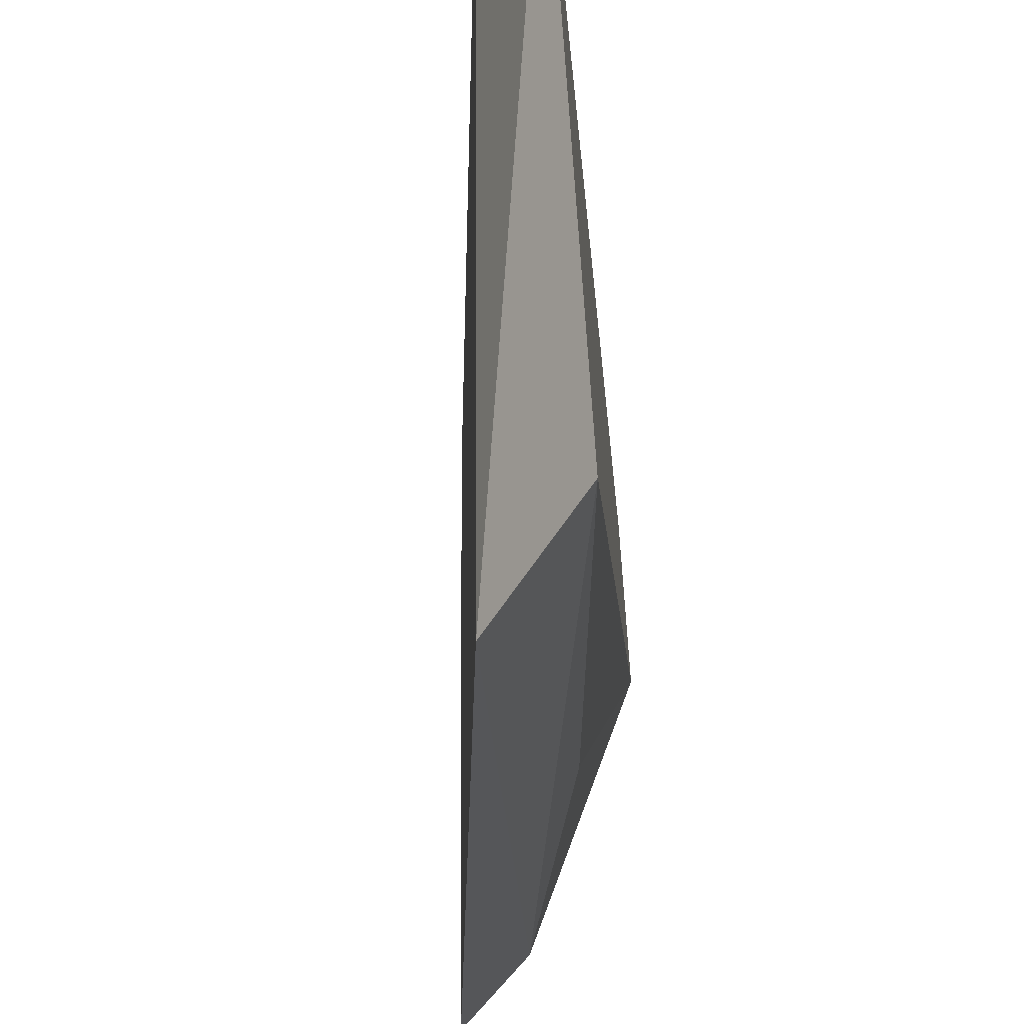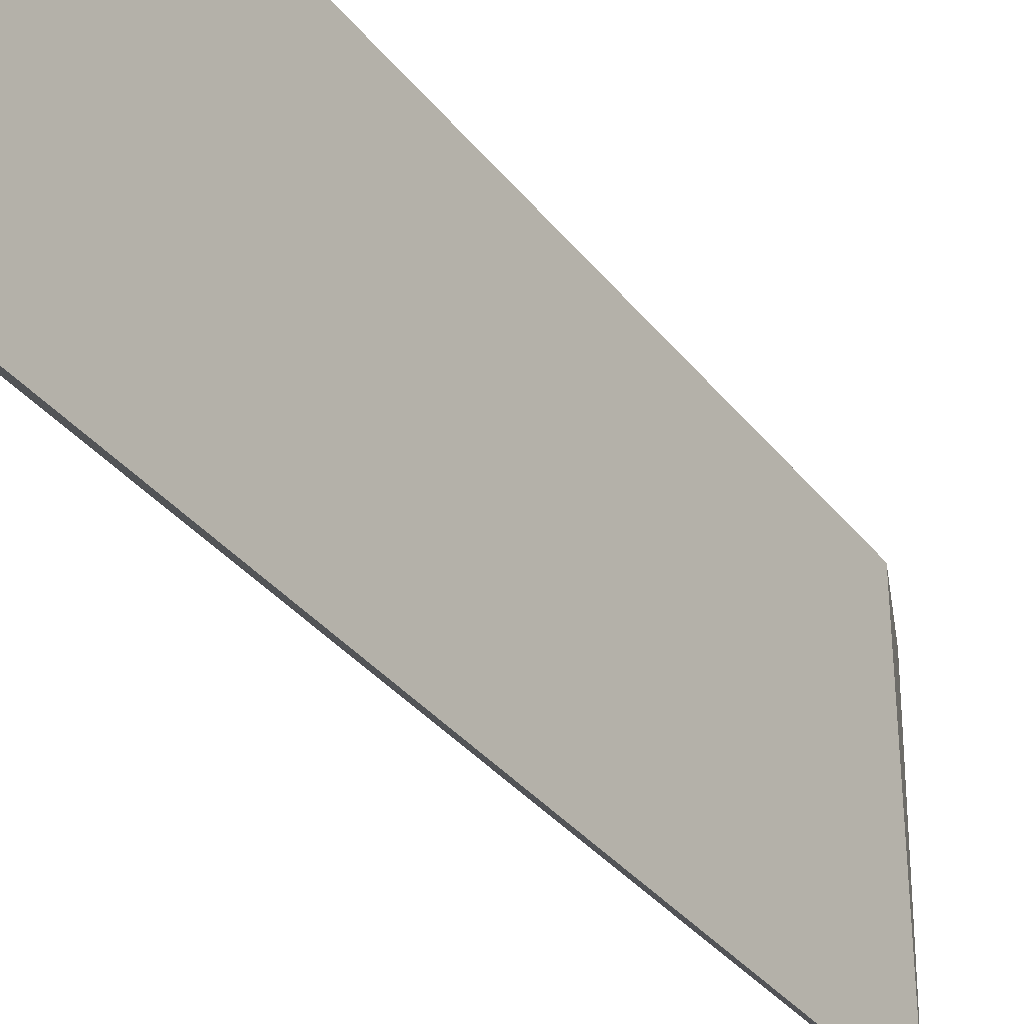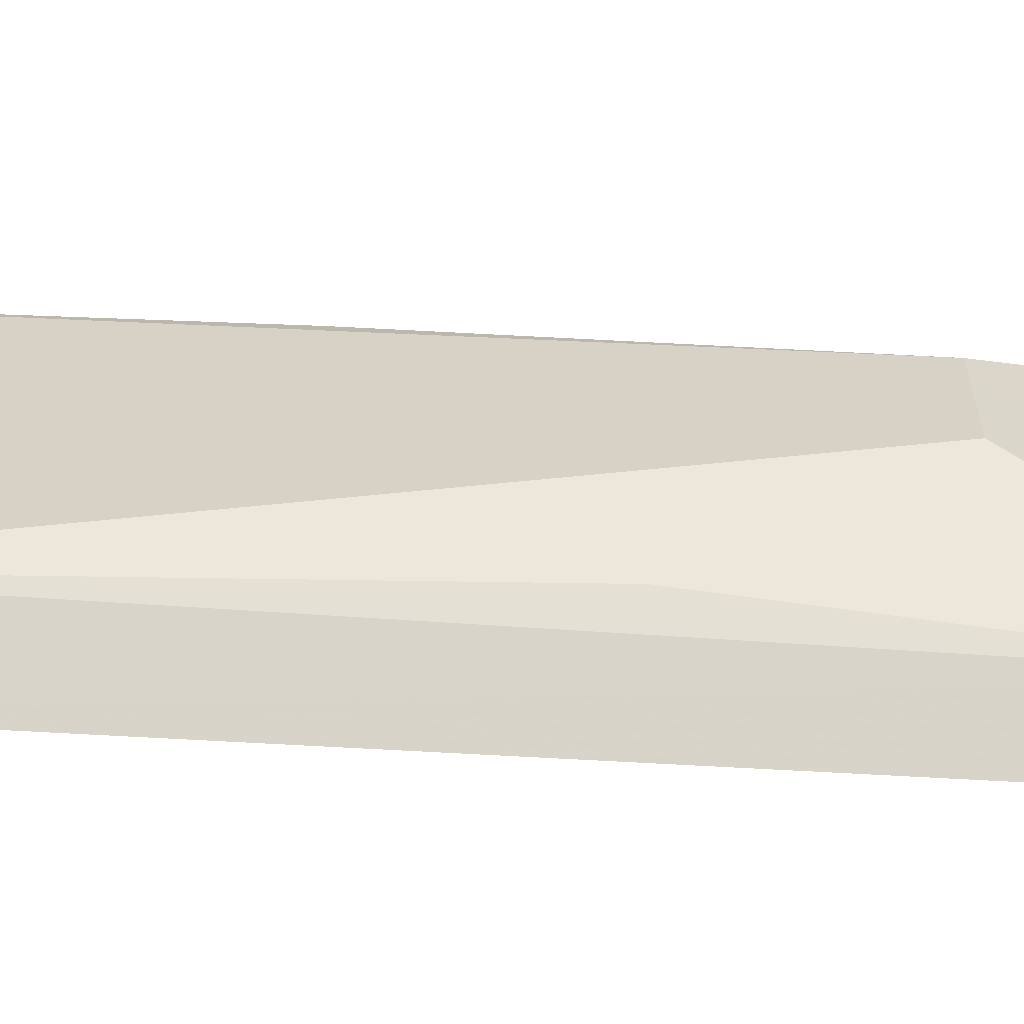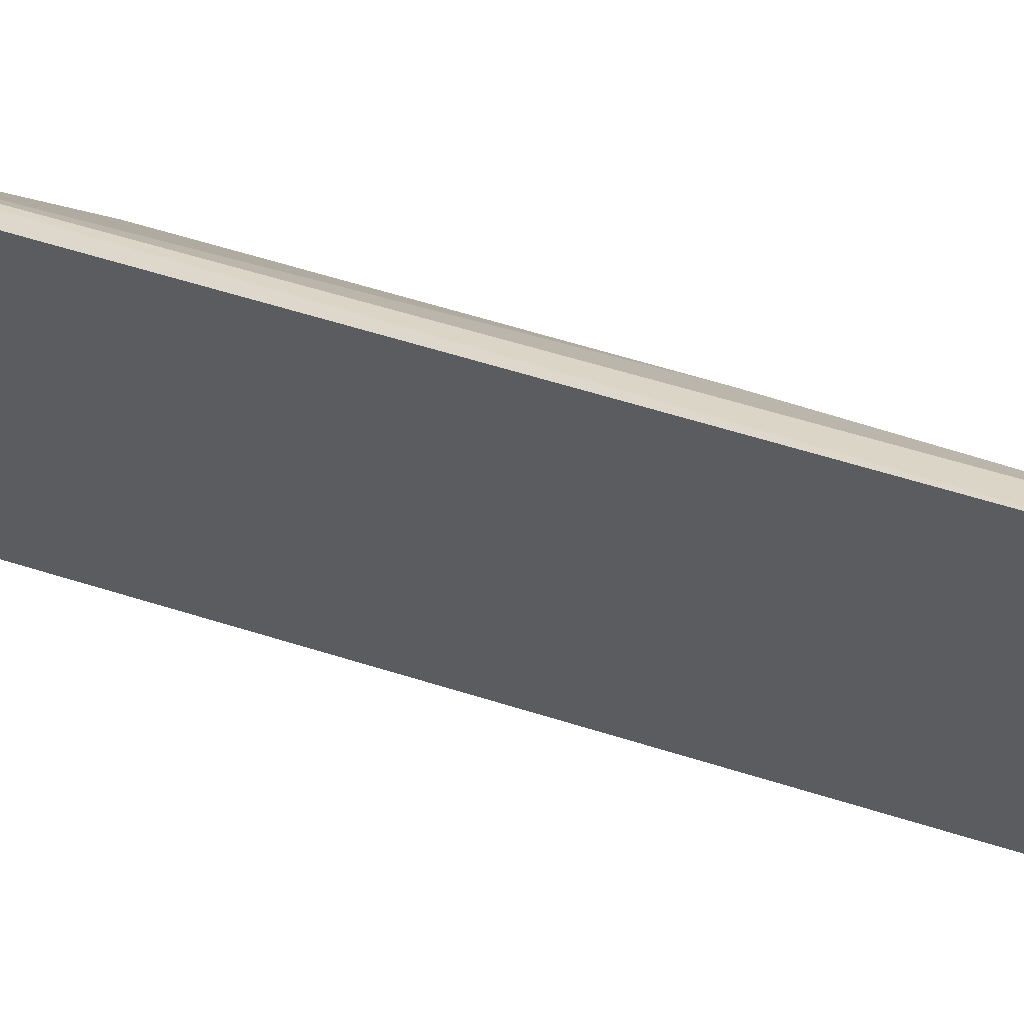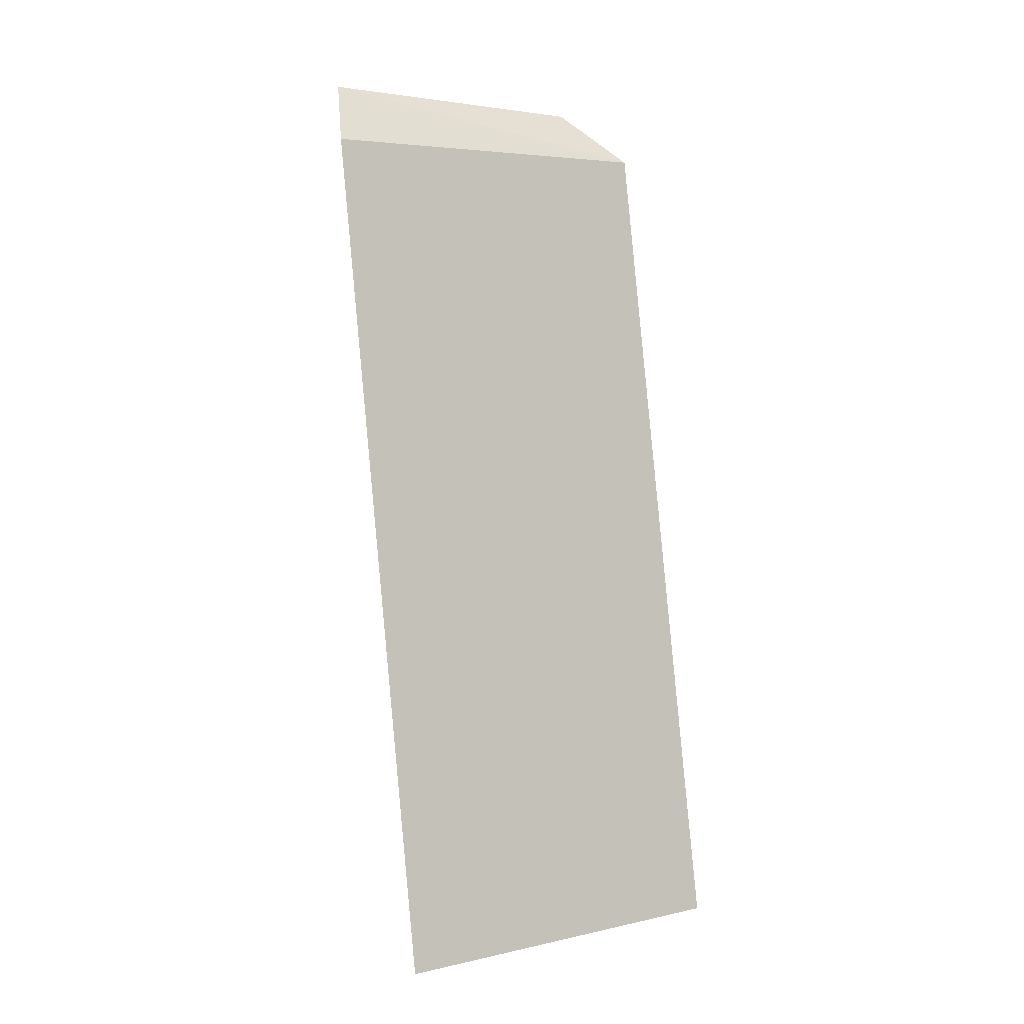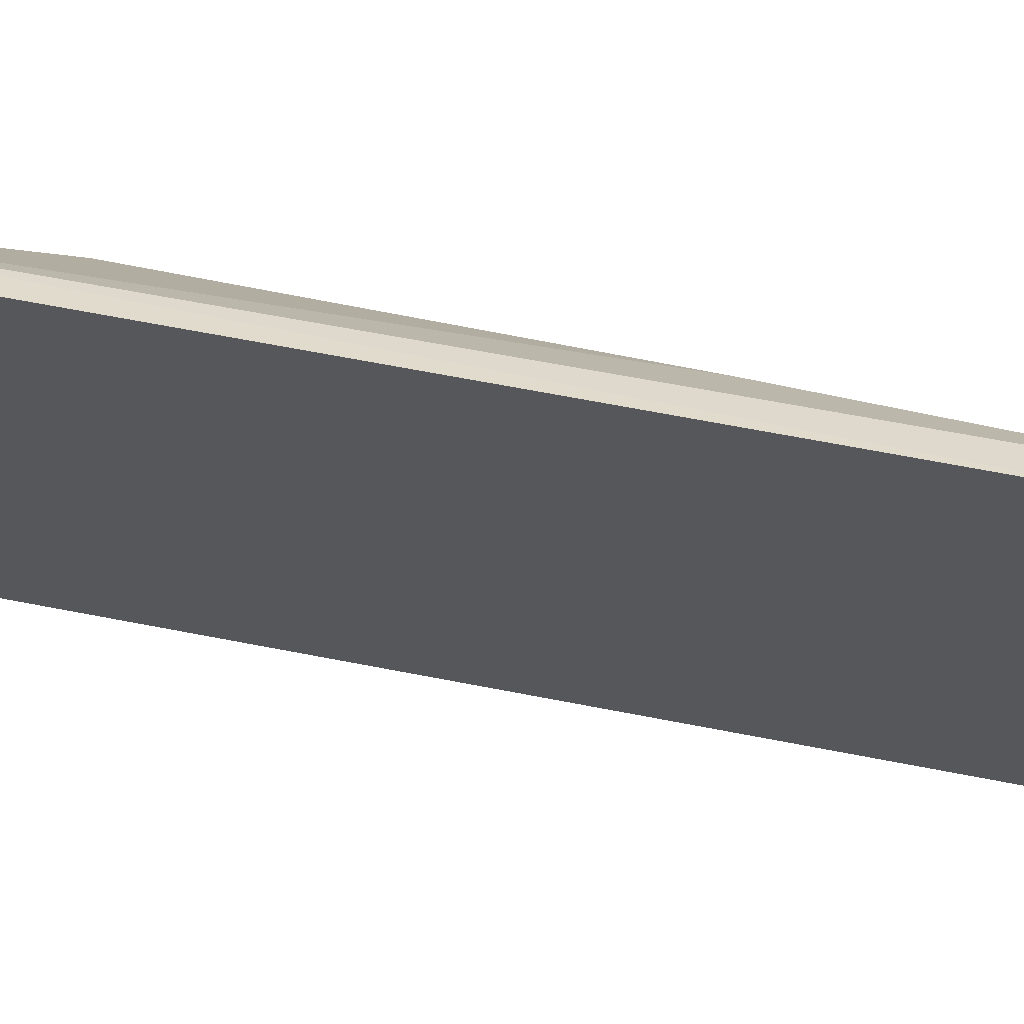
<metadata>
{"format":"obj","ext":"obj","renderer":"f3d","projection":"perspective","resolution":1024,"background":"white","views":[{"elev":-18.5,"azim":8.1,"up":"+Y"},{"elev":-35.4,"azim":-137.9,"up":"+Y"},{"elev":-58.3,"azim":95.7,"up":"+Y"},{"elev":61.7,"azim":-63.1,"up":"+Y"},{"elev":4.8,"azim":-125.1,"up":"+Z"},{"elev":64.4,"azim":-69.5,"up":"+Y"}]}
</metadata>
<code>
v 0.07259 -0.004273 0.3387
v 0.07207 0.009971 0.2829
v 0.07755 -4.03e-06 0.3435
v 0.07252 0.02849 0.3387
v 0.06046 0.02854 0.2649
v 0.07579 0.02688 0.3438
v 0.0646 -0.0005979 0.2666
v 0.06266 0.0274 0.267
v 0.07128 0.001576 0.2983
v 0.06056 -0.004321 0.2649
v 0.07152 0.01823 0.283
v 0.07331 0.02354 0.3131
f 5 1 4
f 6 3 2
f 6 1 3
f 6 4 1
f 7 3 1
f 8 5 4
f 8 4 6
f 8 7 5
f 9 7 2
f 9 2 3
f 9 3 7
f 10 7 1
f 10 1 5
f 10 5 7
f 11 6 2
f 11 2 7
f 11 7 8
f 12 11 8
f 12 8 6
f 12 6 11

</code>
